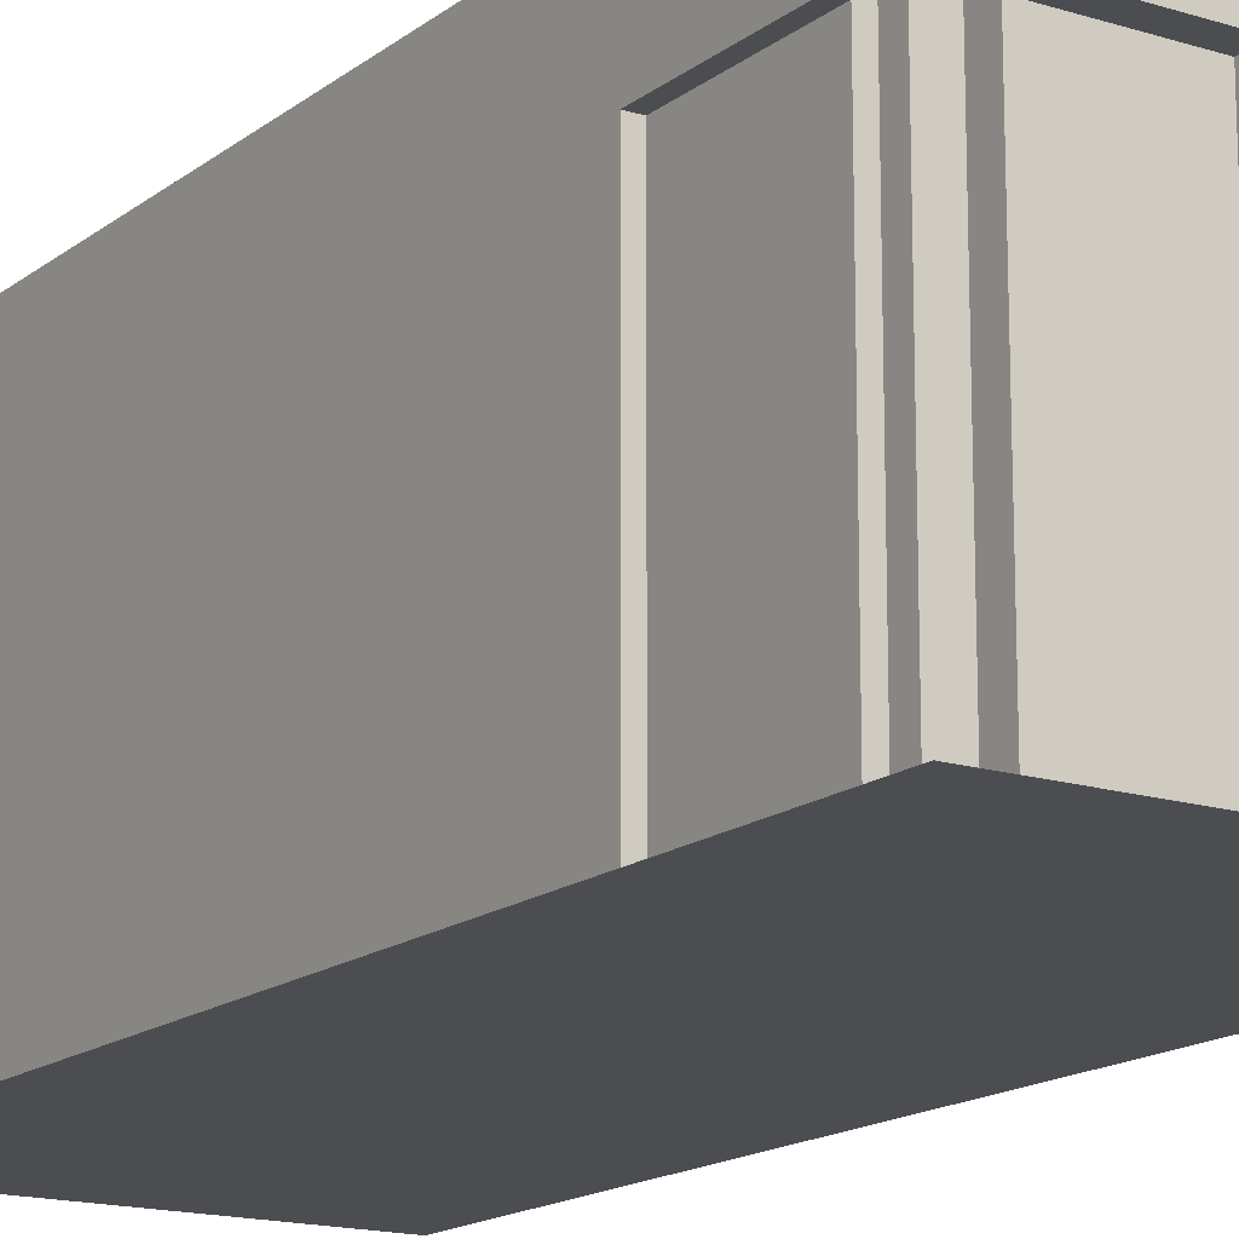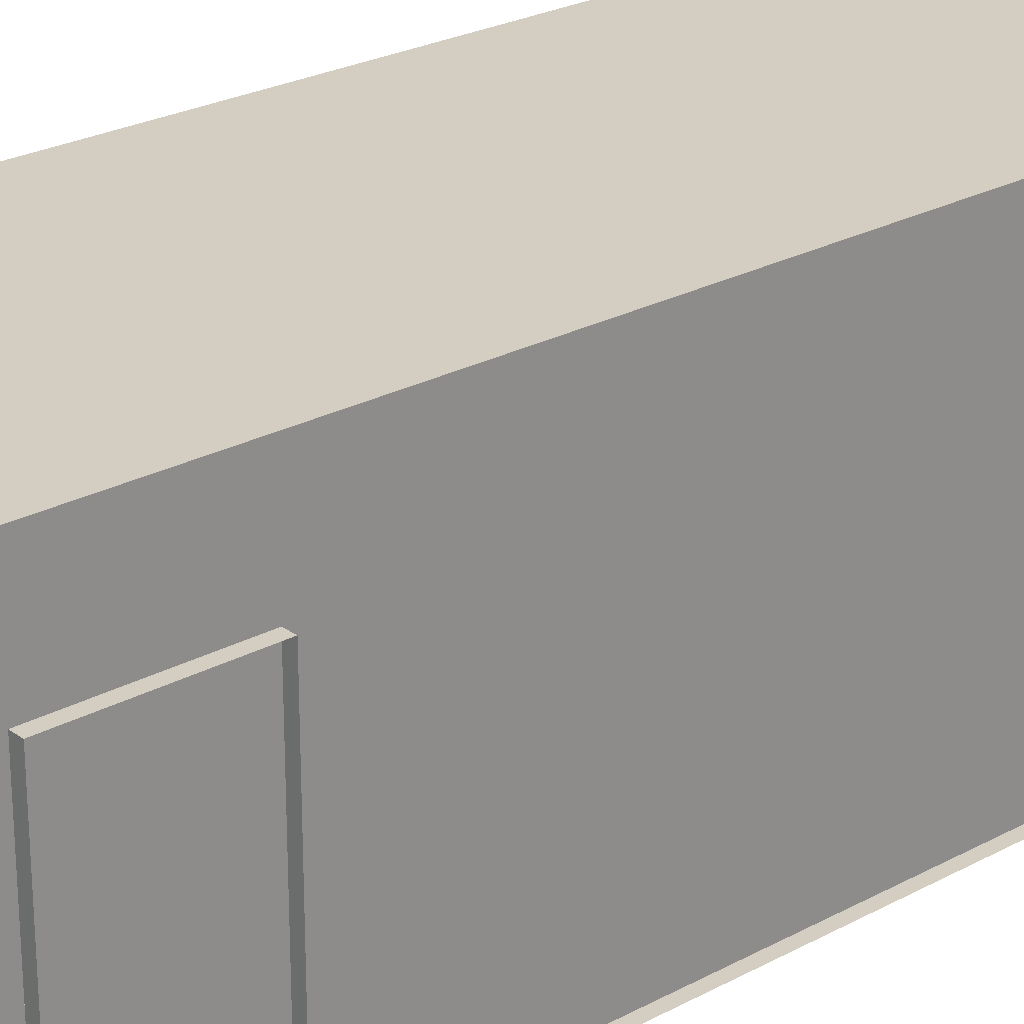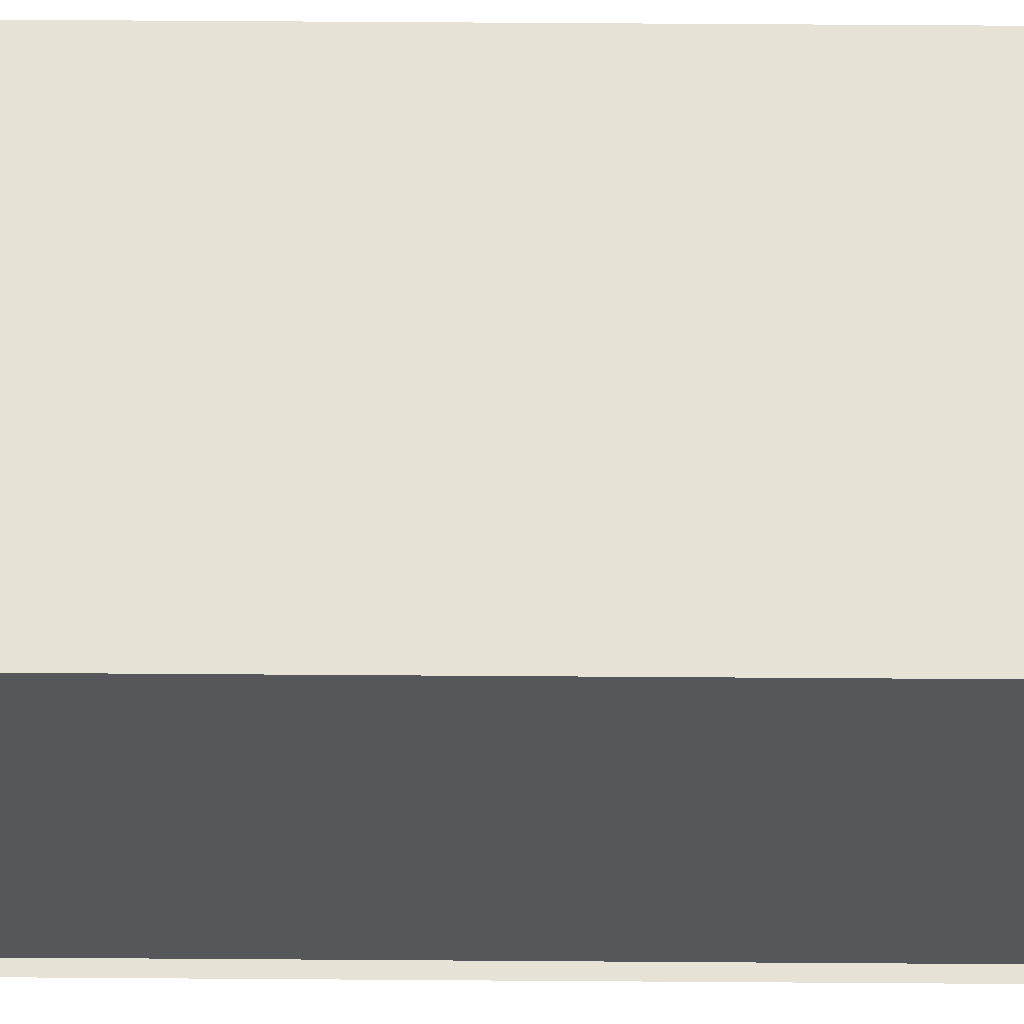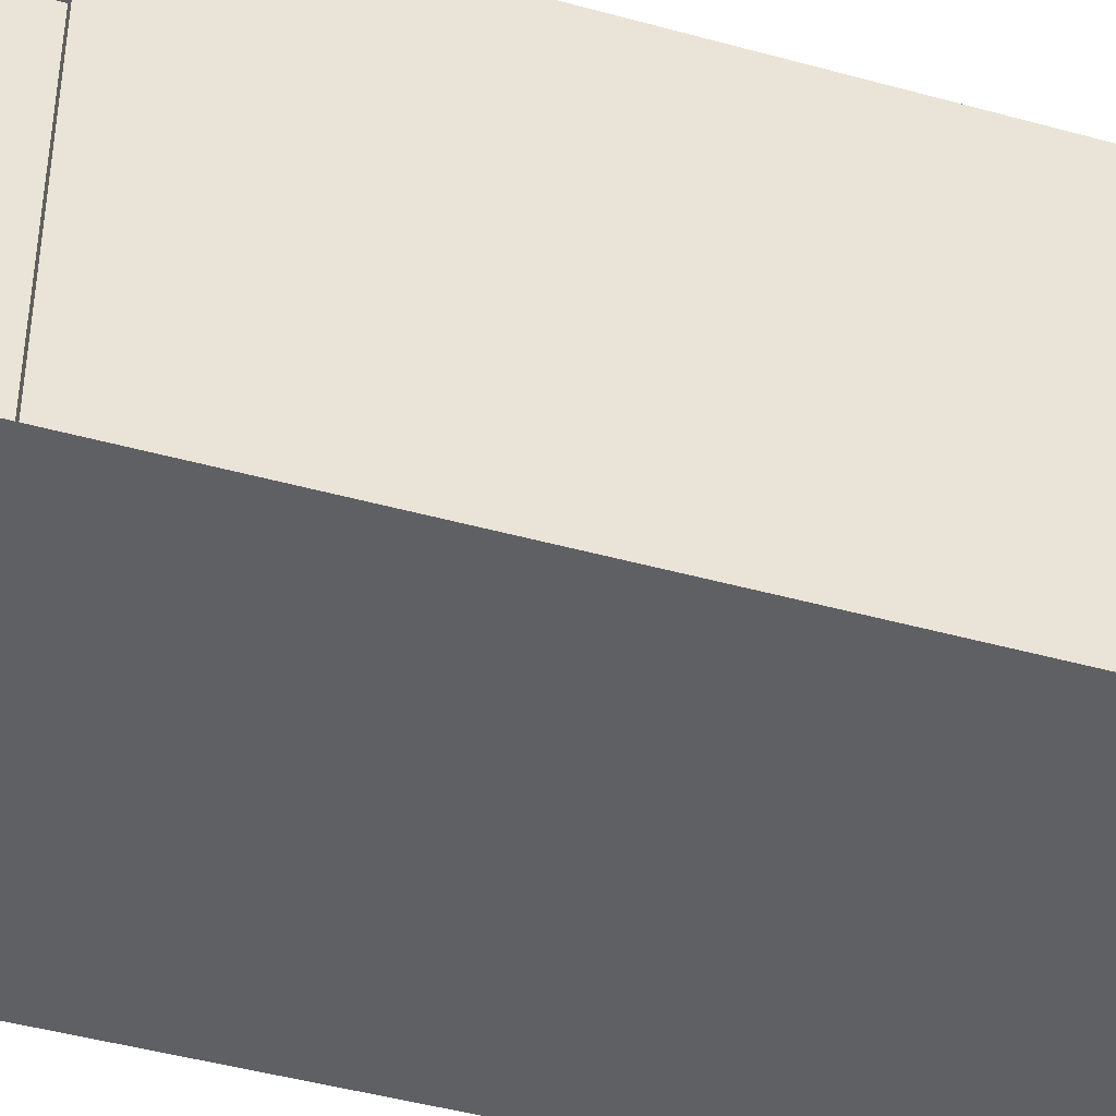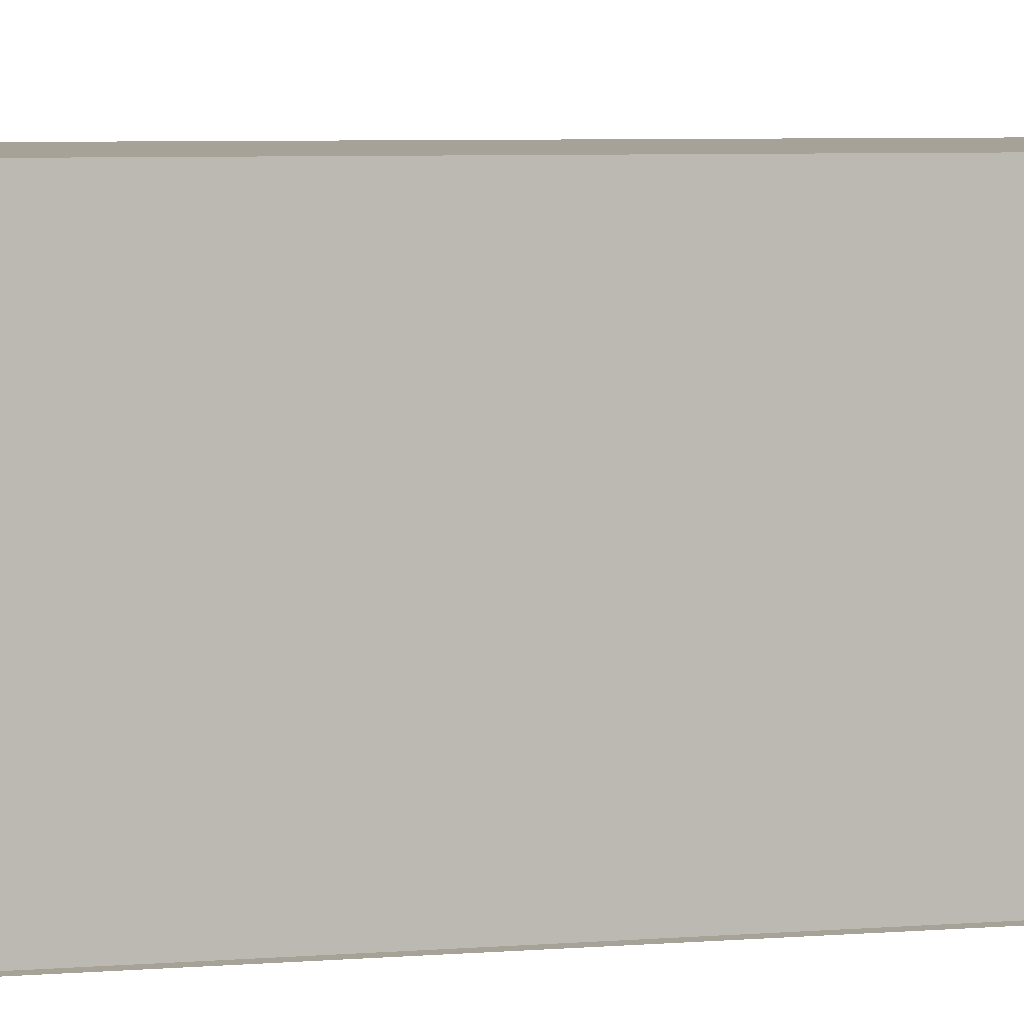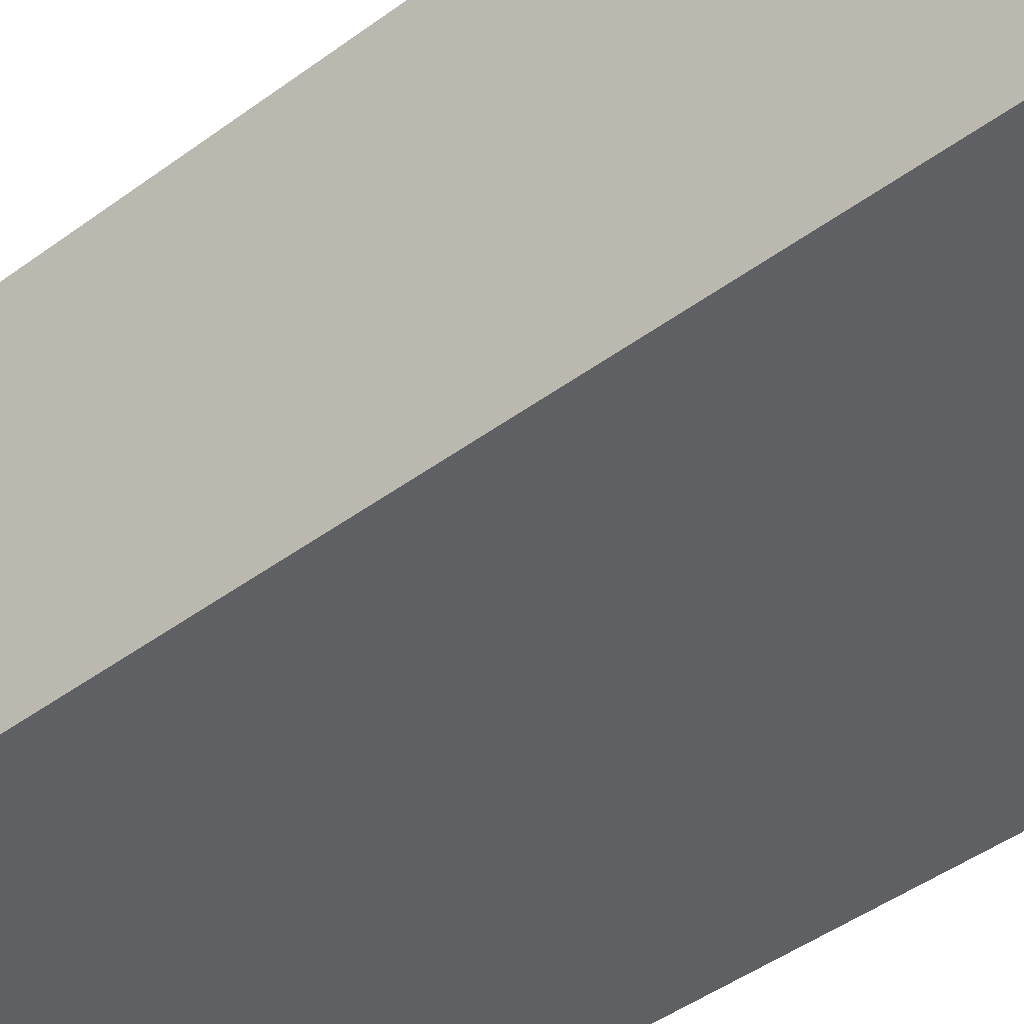
<metadata>
{"format":"obj","ext":"obj","renderer":"f3d","projection":"perspective","resolution":1024,"background":"white","views":[{"elev":-15.9,"azim":146.8,"up":"+Y"},{"elev":25.0,"azim":-131.2,"up":"+Y"},{"elev":63.6,"azim":-89.6,"up":"+Y"},{"elev":-44.7,"azim":-107.9,"up":"+Y"},{"elev":6.4,"azim":-102.8,"up":"+Y"},{"elev":-44.9,"azim":-49.4,"up":"+Y"}]}
</metadata>
<code>
o source_floorplan_Plane.007
v -2 0 10
v 2 0 10
v -2 0 0
v 2 0 0
f 1 2 4 3
o target_fp_1_rmd_Plane.010
v -1.88 0 9.91
v 1.88 0 9.91
v -1.88 0 0.2255
v 1.88 0 0.2255
v -1.88 0 2.297
v -1.88 4 9.91
v 1.88 4 9.91
v 1.88 4 0.2255
v -1.88 4 0.2255
v 1.88 0 2.297
v 1.88 4 2.297
v -1.88 4 2.297
v 1.88 0 3.245
v -1.88 0 3.245
v 1.88 4 3.245
v -1.88 4 3.245
v -1.88 0 1.938
v -1.88 4 1.938
v -1.88 0 0.4106
v -1.88 4 0.4106
v 1.88 0 1.938
v 1.88 0 0.4106
v 1.88 4 1.938
v 1.88 4 0.4106
v -1.88 3.016 0.4106
v -1.88 3.016 1.938
v 1.88 3.016 1.938
v 1.88 3.016 0.4106
v -2 0 1.938
v -2 0 0.4106
v -2 3.016 0.4106
v -2 3.016 1.938
v 2 0 1.938
v 2 0 0.4106
v 2 3.016 0.4106
v 2 3.016 1.938
v -0.3498 0 0.2255
v -0.3498 4 0.2255
v -1.631 4 0.2255
v -1.631 0 0.2255
v 0 0 0.2255
v -0.3498 3.016 0.2255
v -1.631 3.016 0.2255
v 0.3498 0 0.2255
v 0.3498 4 0.2255
v 1.631 4 0.2255
v 0 4 0.2255
v 1.631 0 0.2255
v 0.3498 3.016 0.2255
v 1.631 3.016 0.2255
v -0.3498 0 -1e-06
v -1.631 0 -1e-06
v -0.3498 3.016 -1e-06
v -1.631 3.016 -1e-06
v 0.3498 0 -1e-06
v 1.631 0 -1e-06
v 0.3498 3.016 -1e-06
v 1.631 3.016 -1e-06
f 46 42 43 47
f 17 19 15 14
f 18 20 10 5
f 9 16 20 18
f 6 11 19 17
f 16 9 21 22
f 7 13 24 23
f 8 26 28 12
f 25 14 15 27
f 24 22 30 29
f 27 28 32 31
f 45 51 42 46 41
f 44 47 43 13 7
f 53 54 50 49
f 45 48 53 49 51
f 52 8 12 50 54
f 18 17 14 9
f 7 23 26 8 45 41 44
f 21 9 14 25
f 23 21 25 26
f 20 16 15 19
f 27 15 16 22
f 12 28 24 13 43 42 51
f 28 27 22 24
f 5 6 17 18
f 10 20 19 11
f 35 34 23 29
f 21 23 34 33
f 36 30 21 33
f 29 30 36 35
f 32 26 38 39
f 37 38 26 25
f 31 40 37 25
f 39 40 31 32
f 5 10 11 6
f 23 29 30 21
f 25 31 32 26
f 48 52 54 53
f 46 47 44 41
f 47 44 56 58
f 48 52 60 59
f 41 46 57 55
f 44 41 55 56
f 46 47 58 57
f 54 53 61 62
f 53 48 59 61
f 52 54 62 60

</code>
